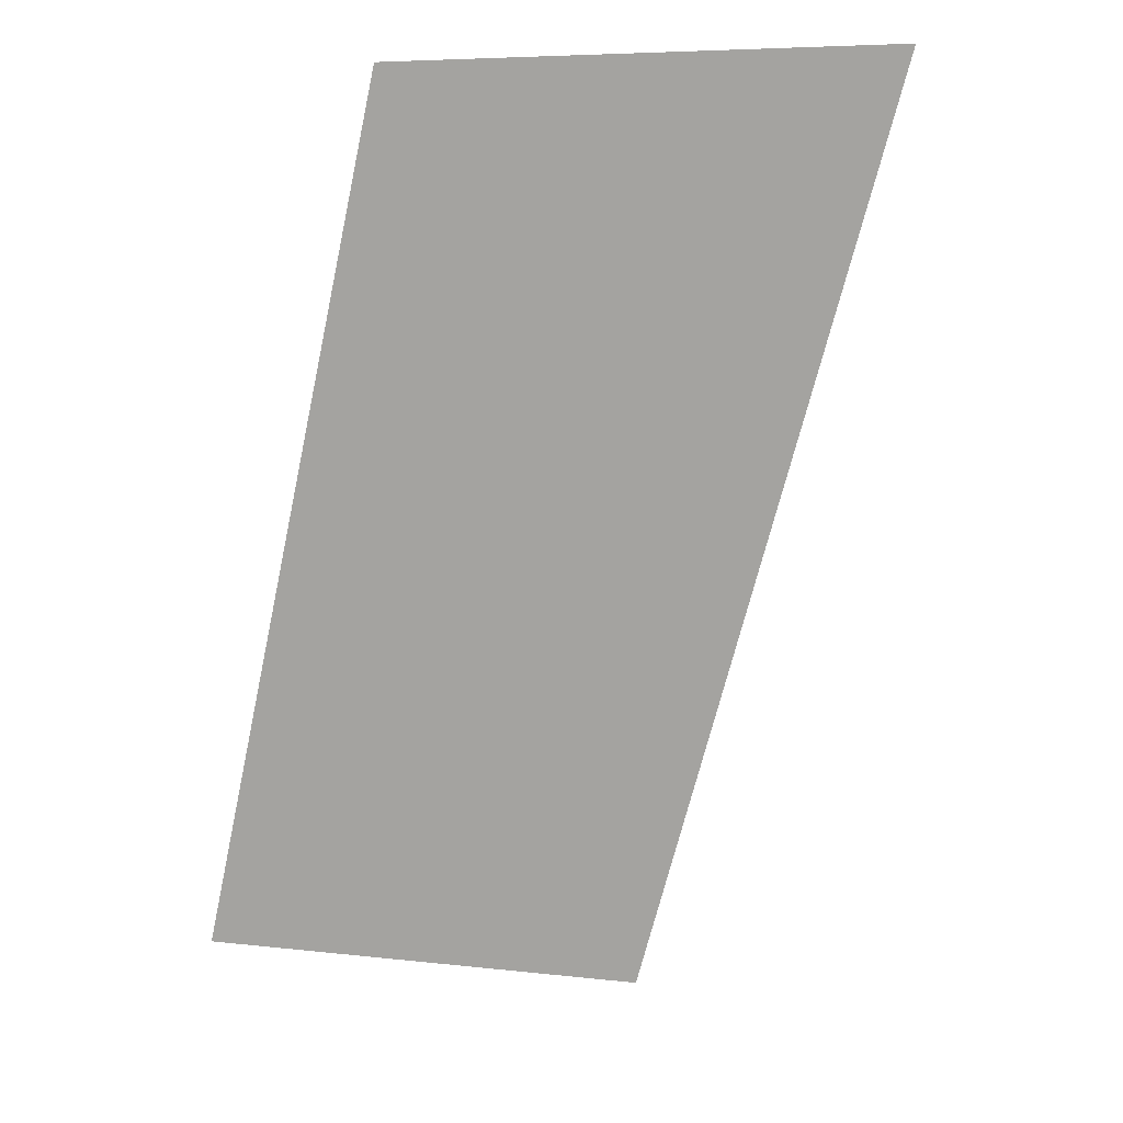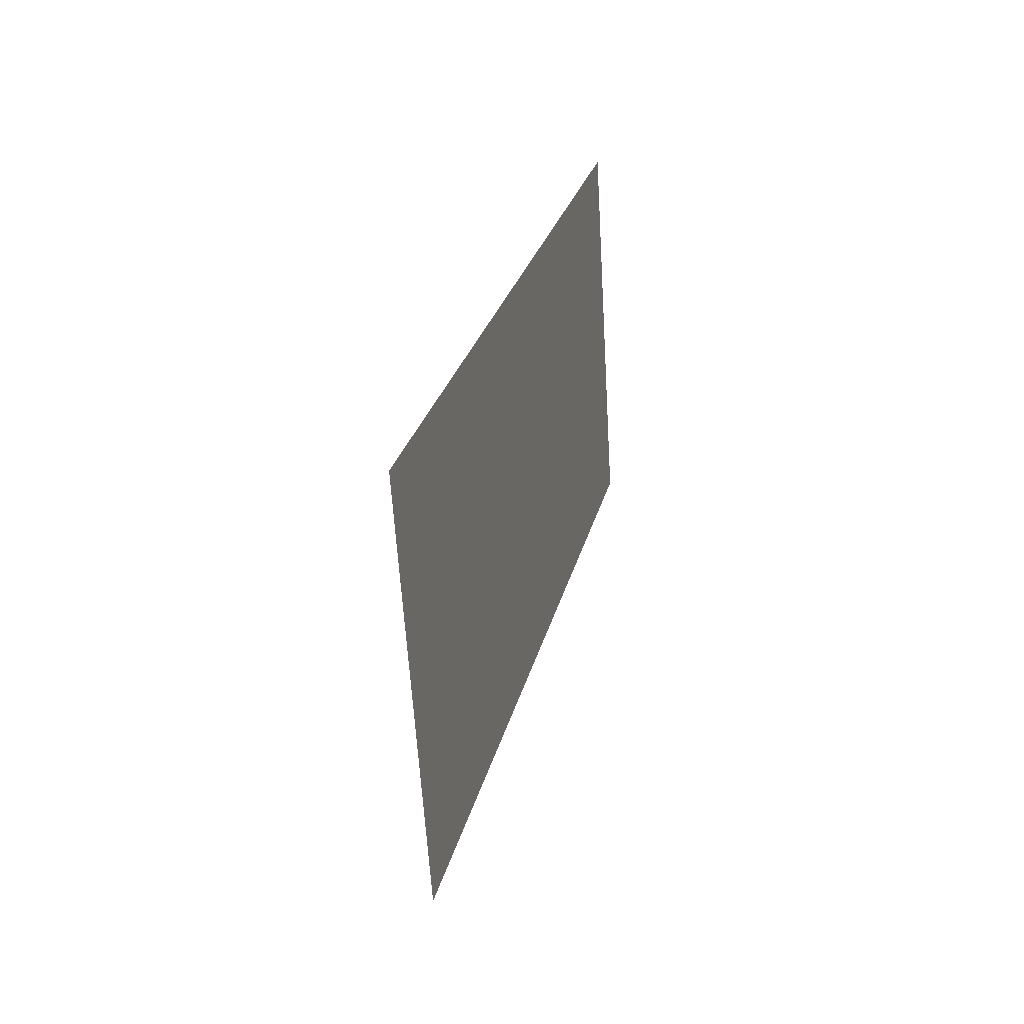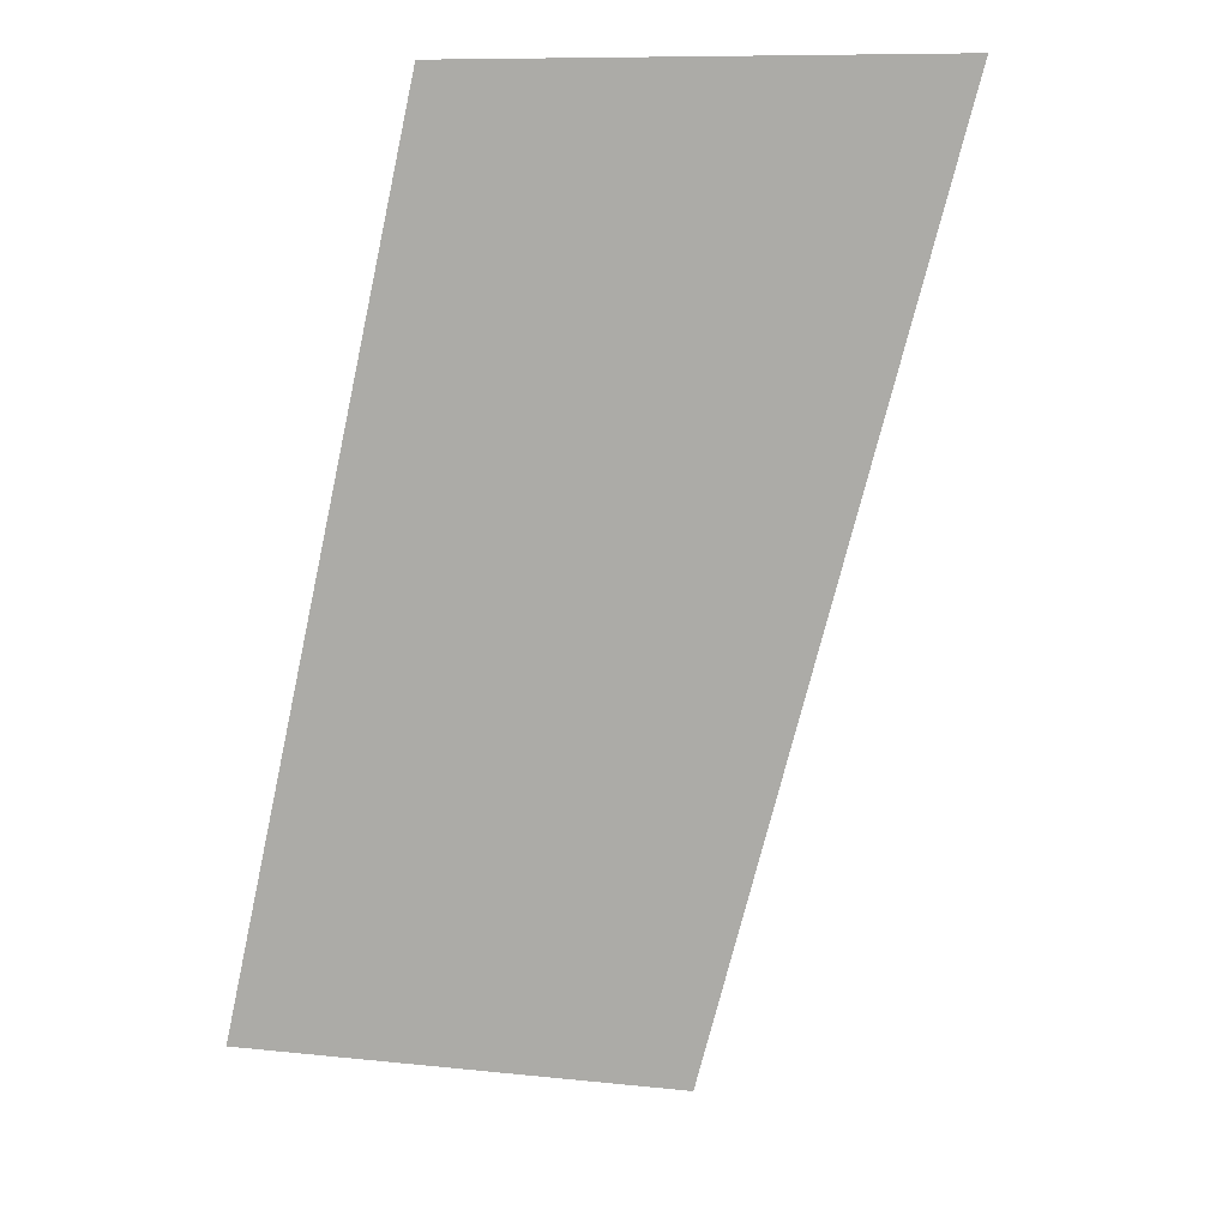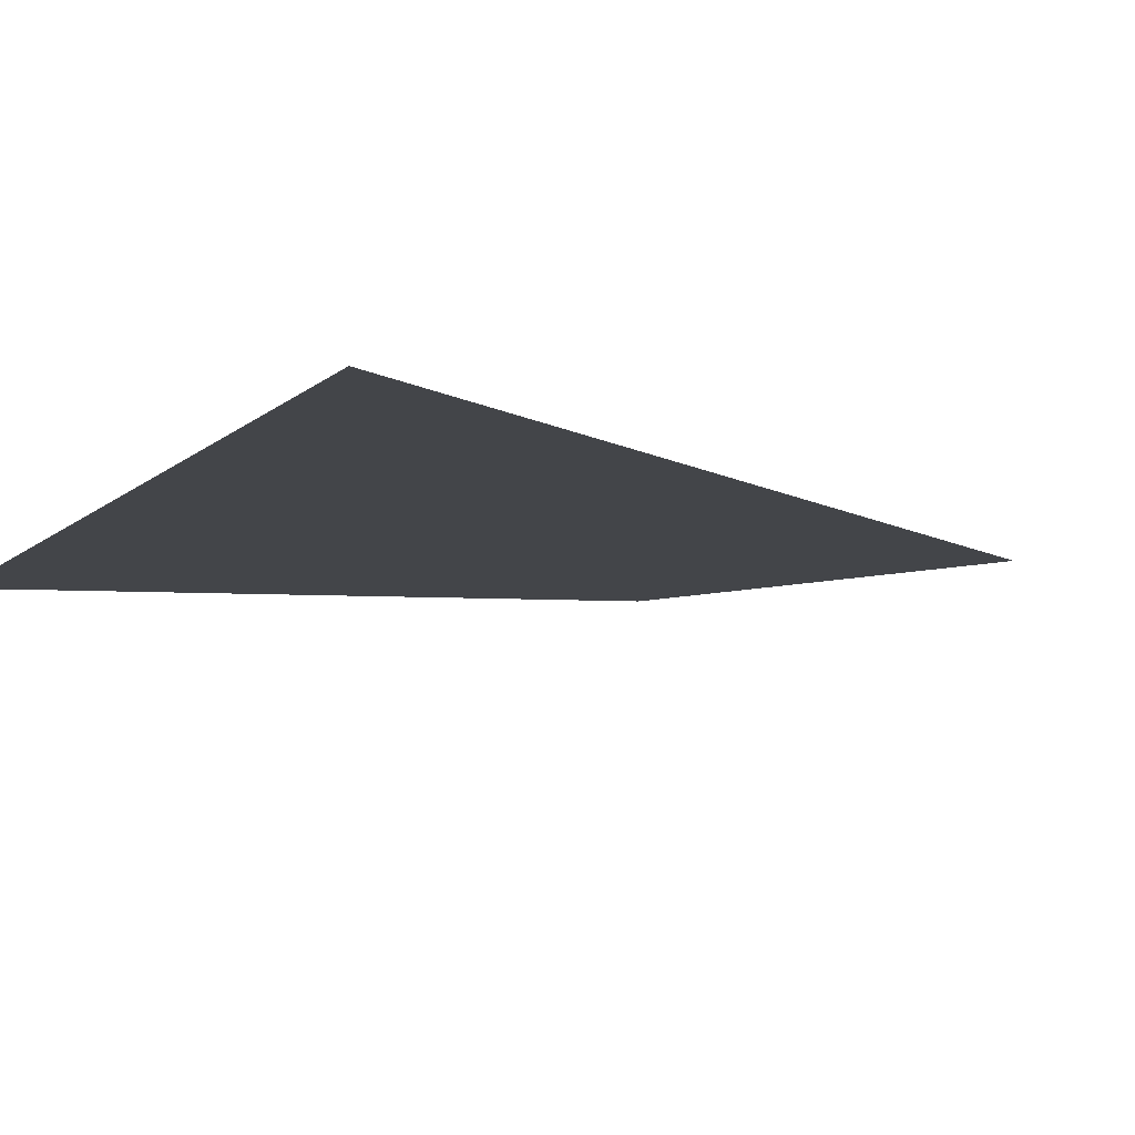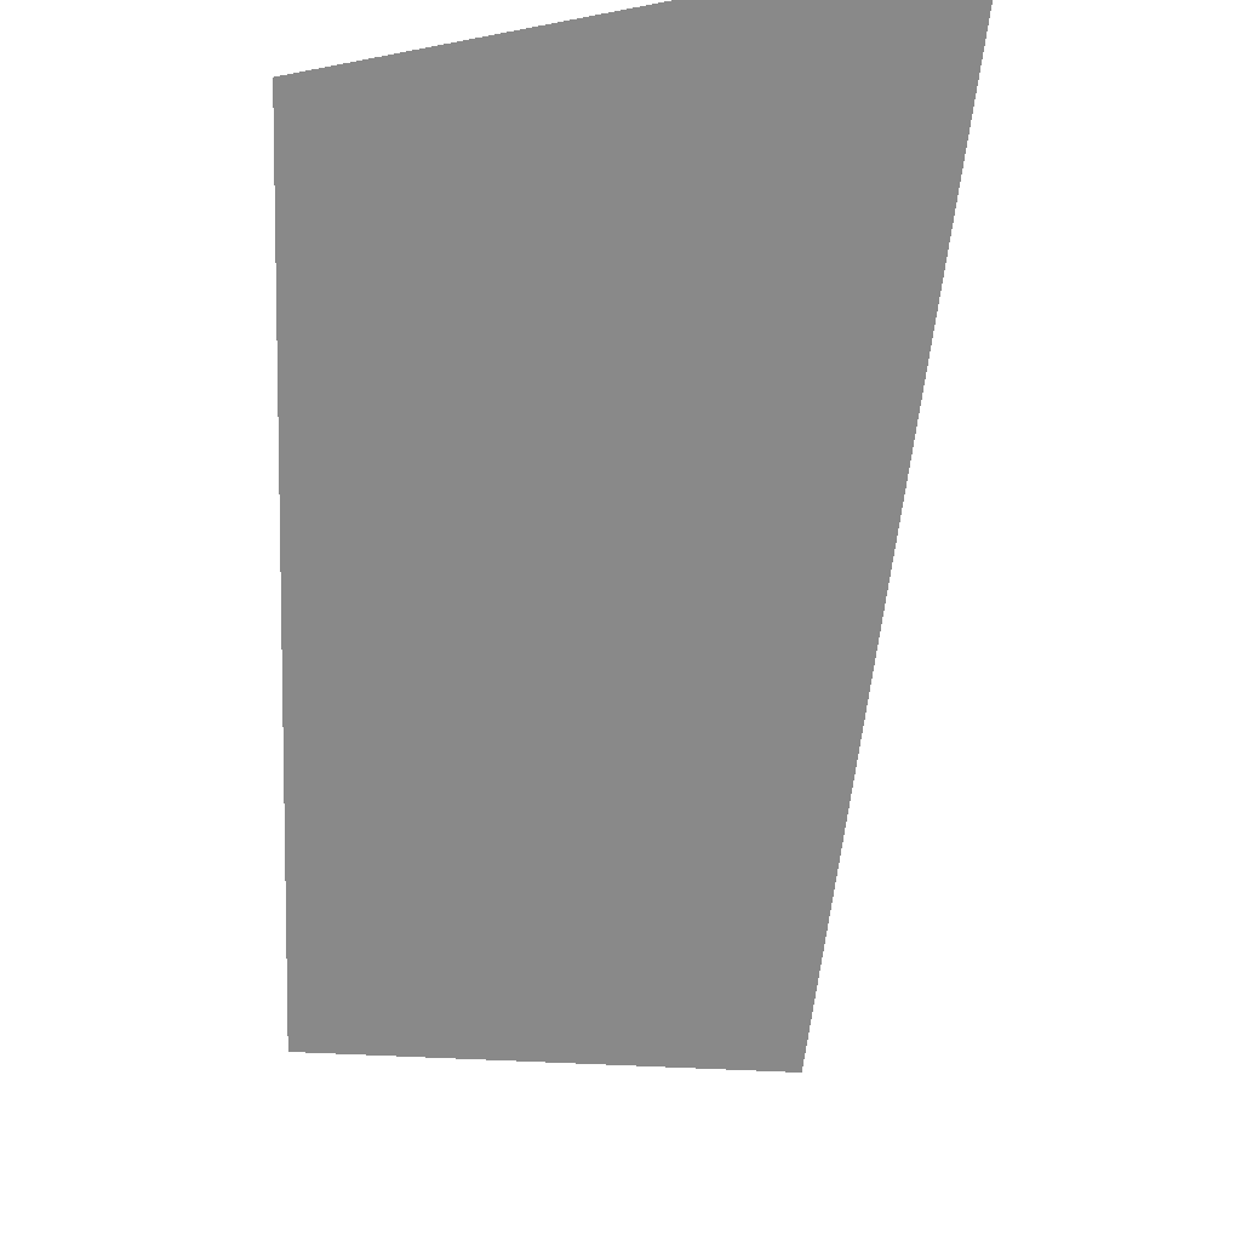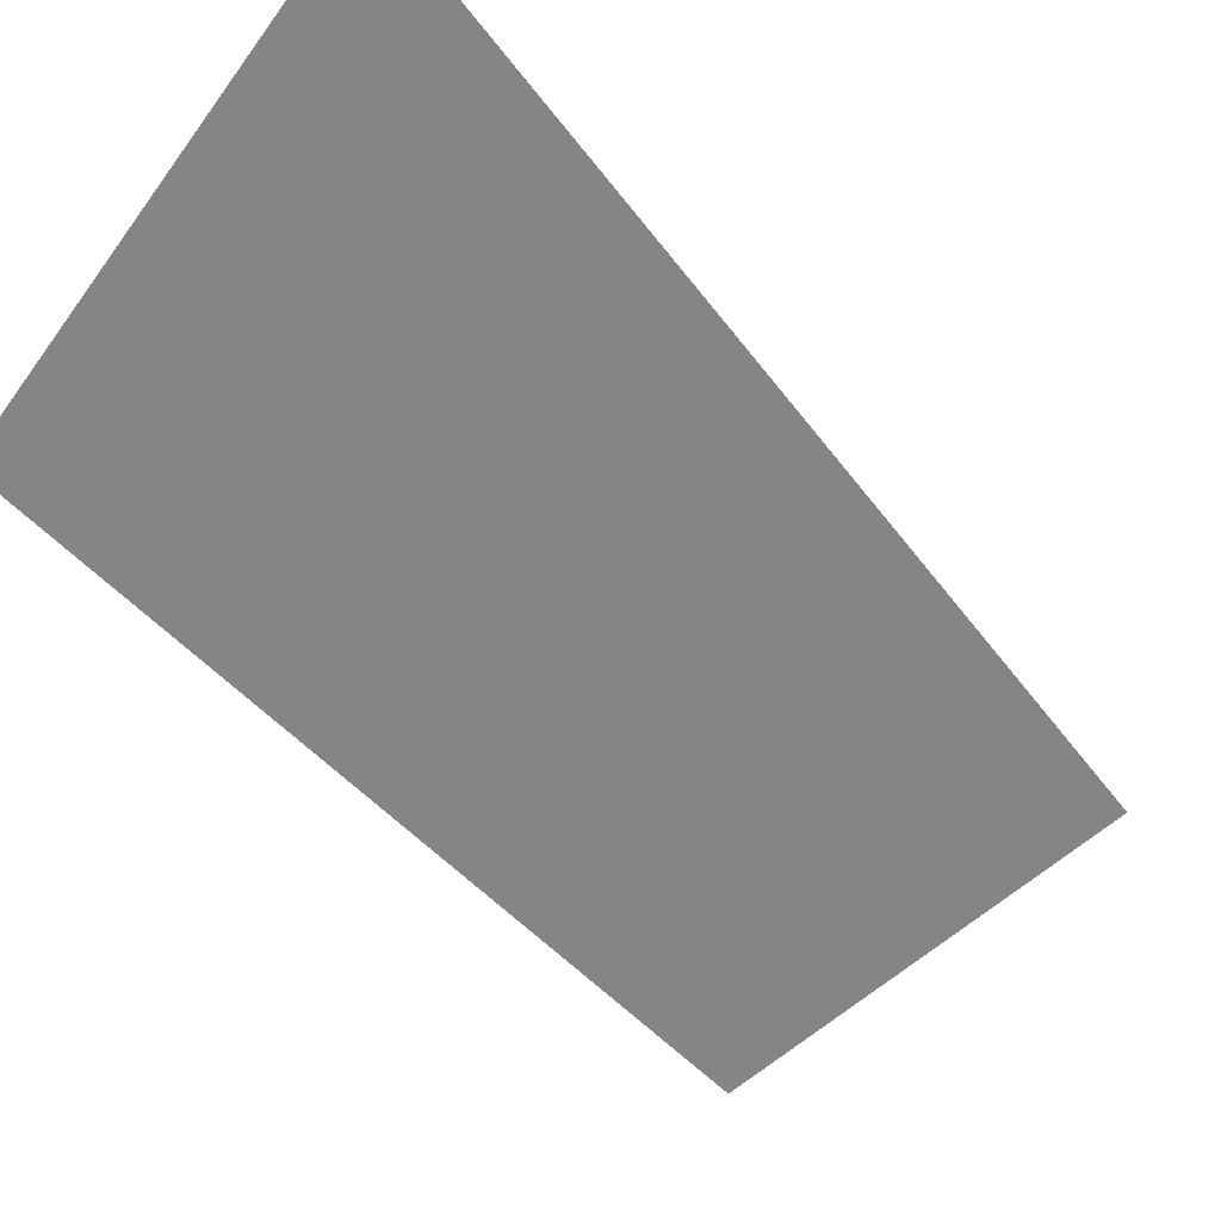
<metadata>
{"format":"obj","ext":"obj","renderer":"f3d","projection":"perspective","resolution":1024,"background":"white","views":[{"elev":17.3,"azim":-10.5,"up":"+Z"},{"elev":-51.5,"azim":-110.3,"up":"+Z"},{"elev":13.6,"azim":-13.0,"up":"+Z"},{"elev":-8.7,"azim":49.8,"up":"+Y"},{"elev":-63.1,"azim":8.5,"up":"+Y"},{"elev":-61.6,"azim":53.2,"up":"+Y"}]}
</metadata>
<code>
o CL2
v 0.3125 0.0625 0.375
v 0.125 0.0625 -0.3125
v -0.0625 0 0.375
v -0.1875 0.0625 -0.25
f 1 2 4 3

</code>
